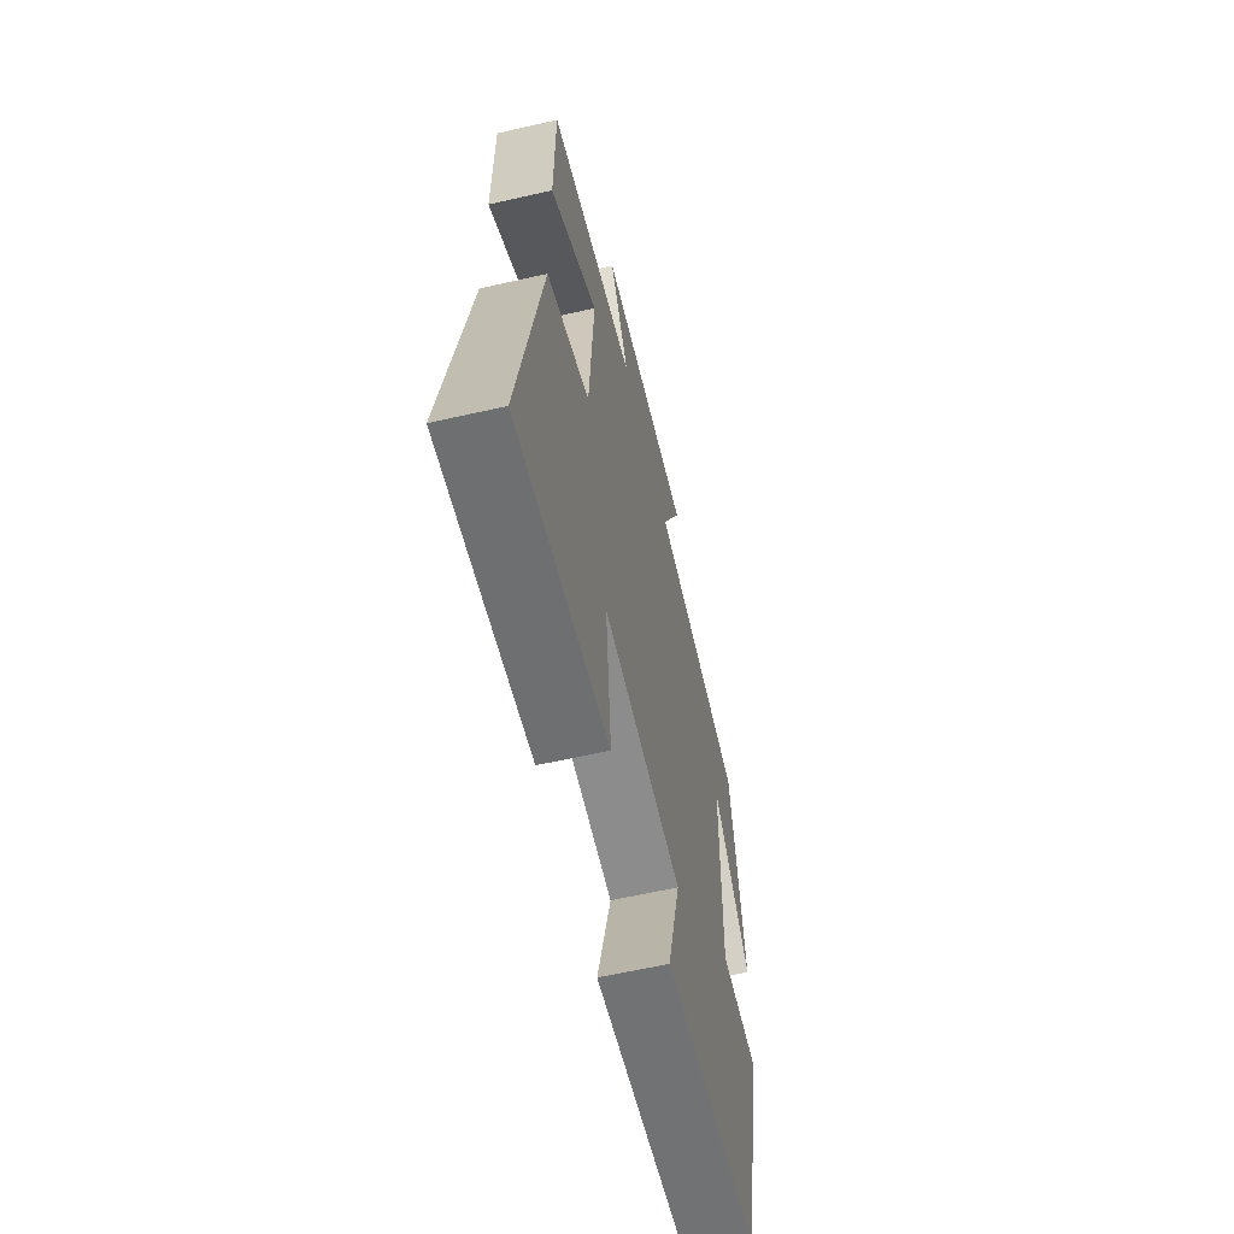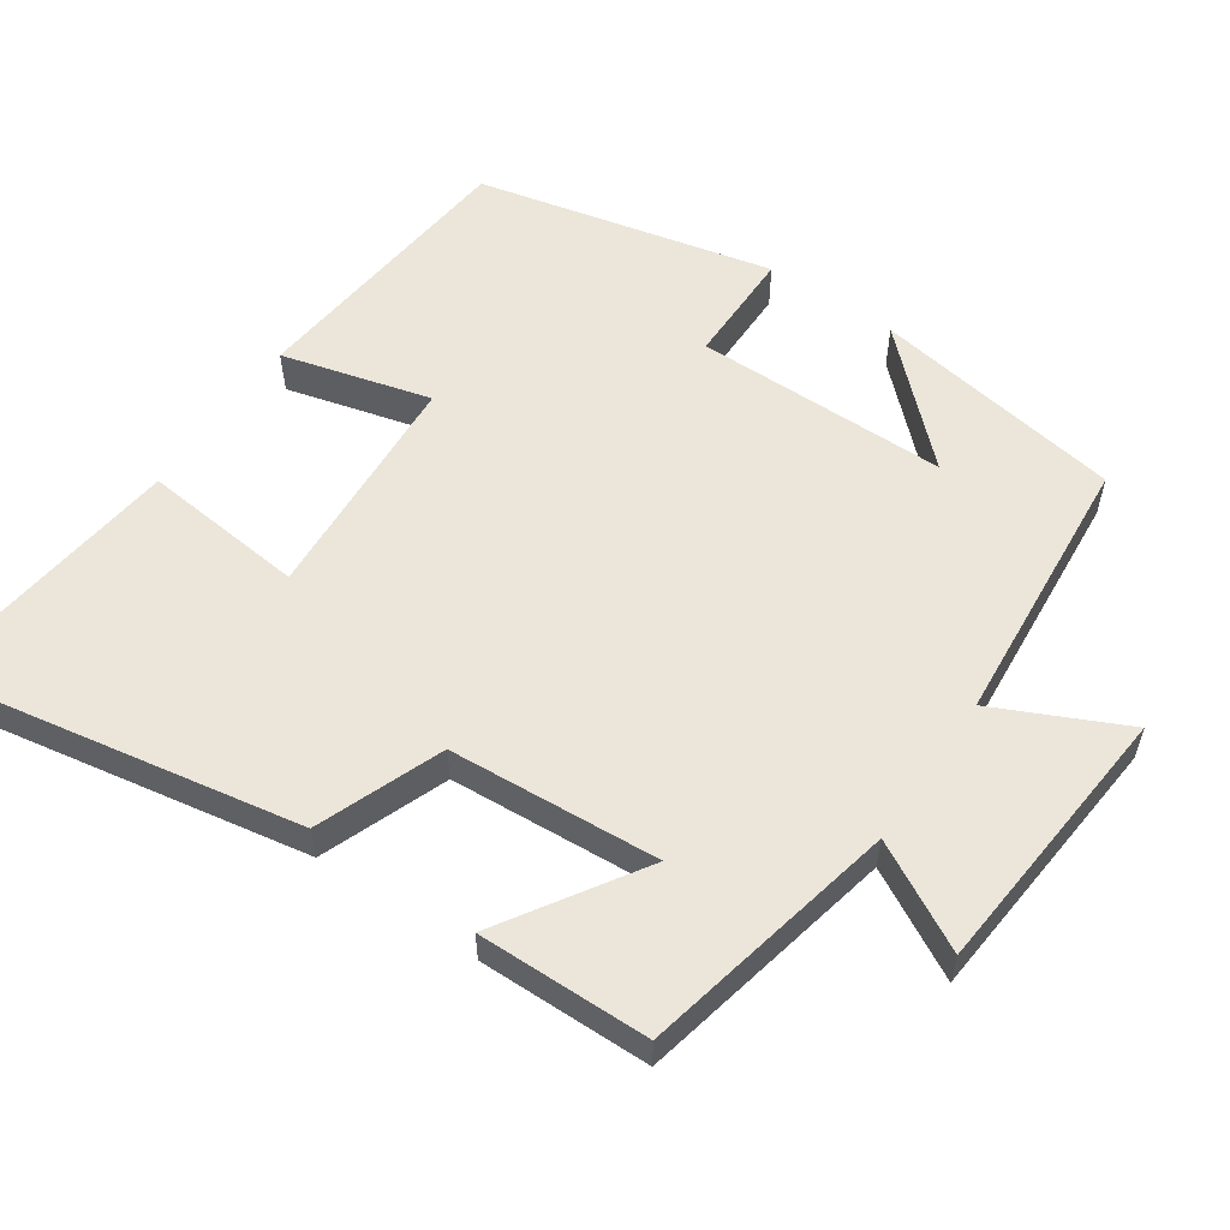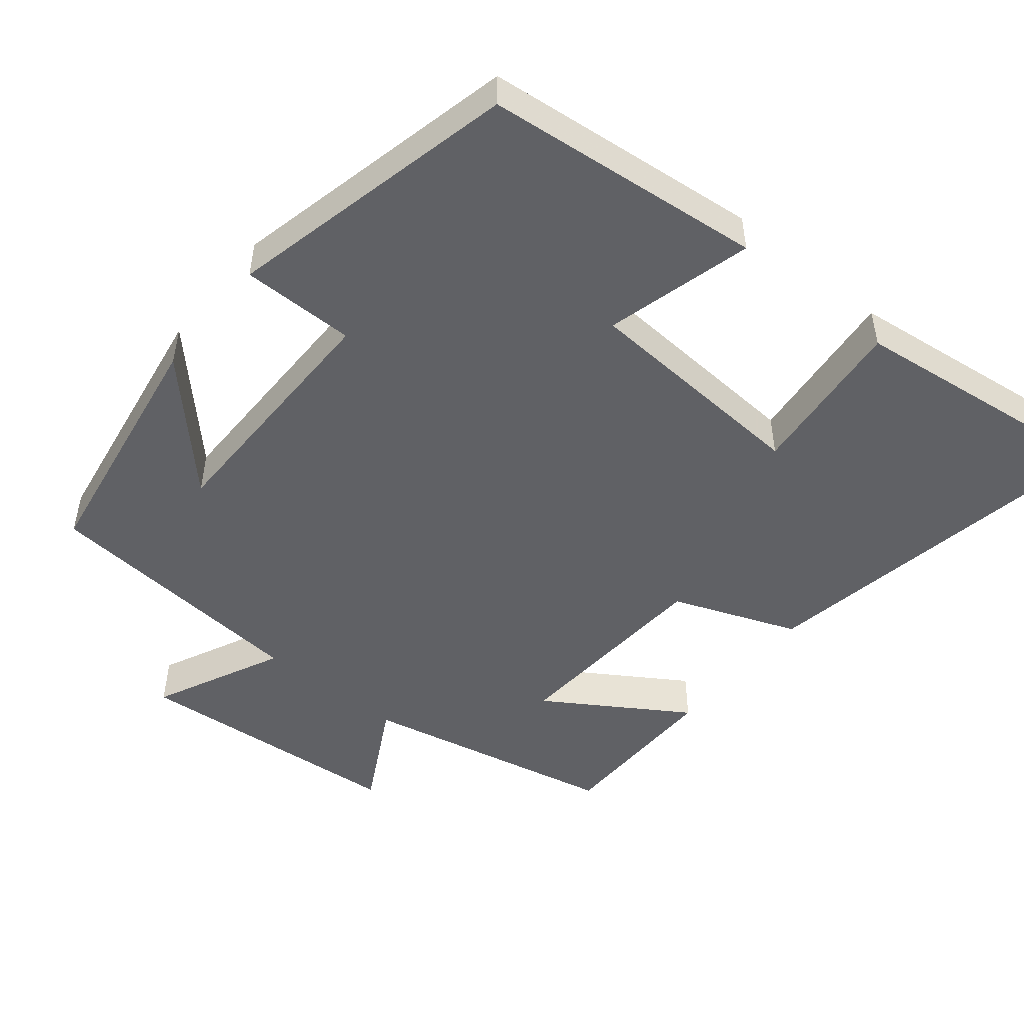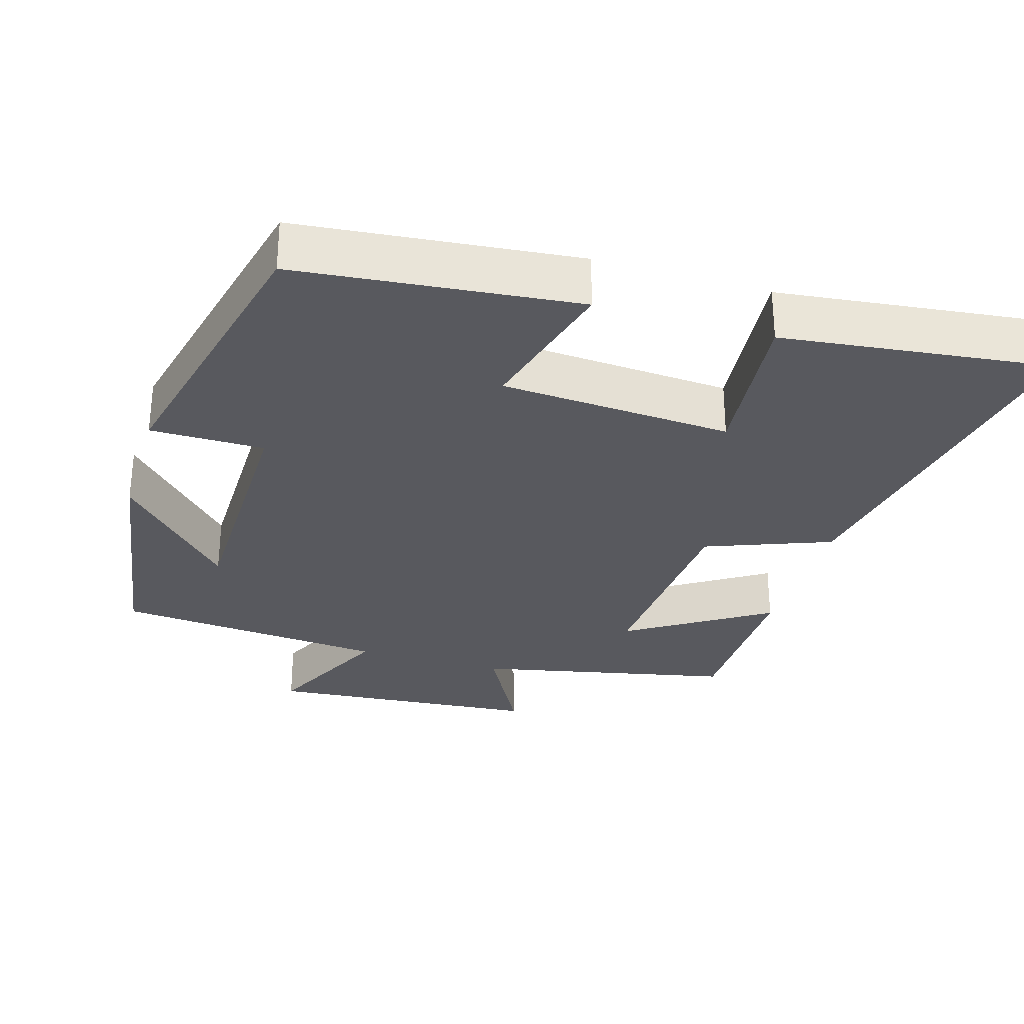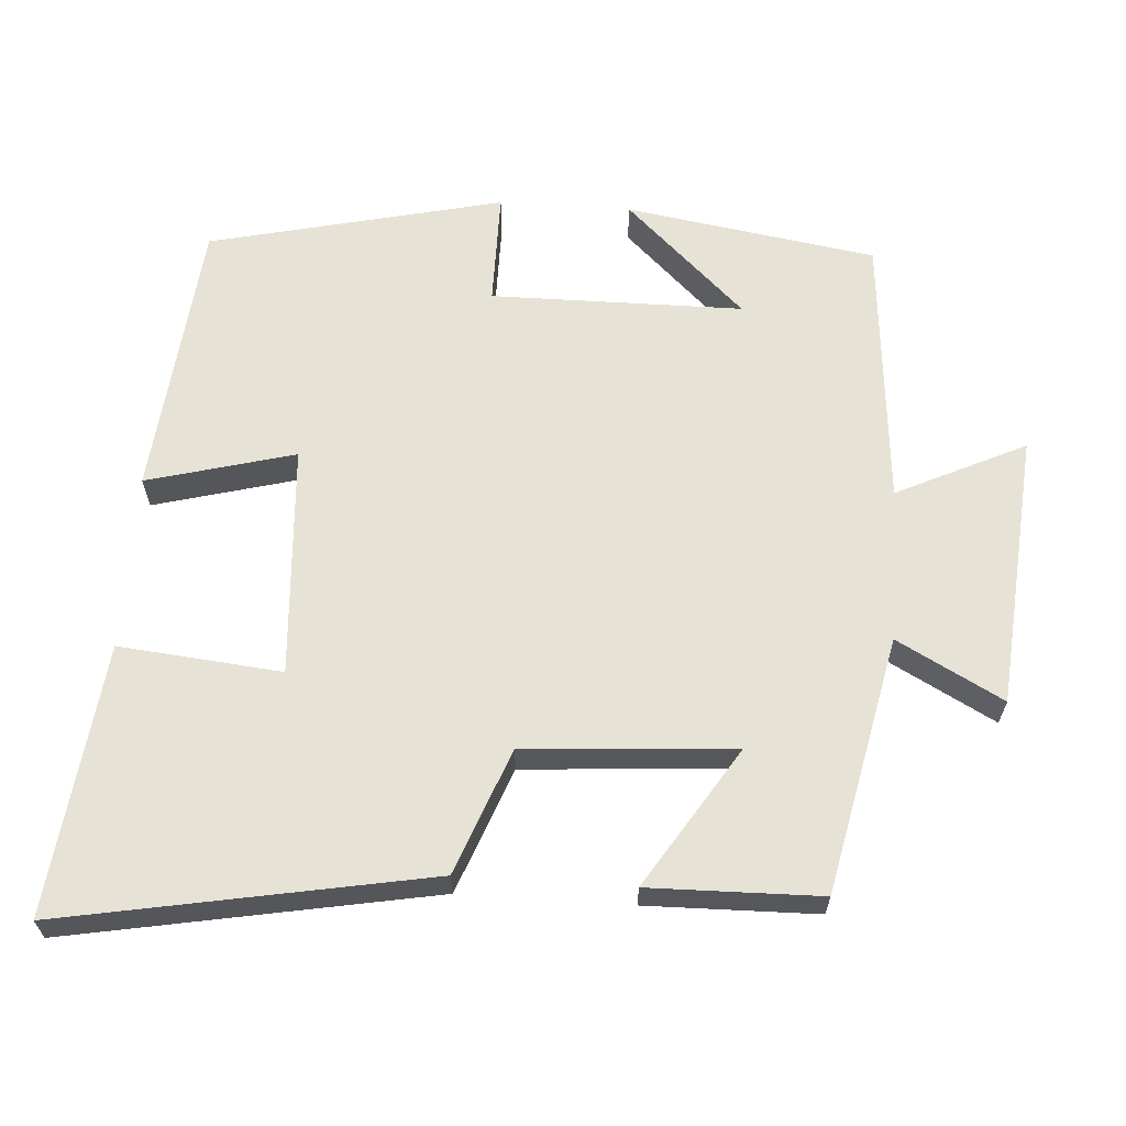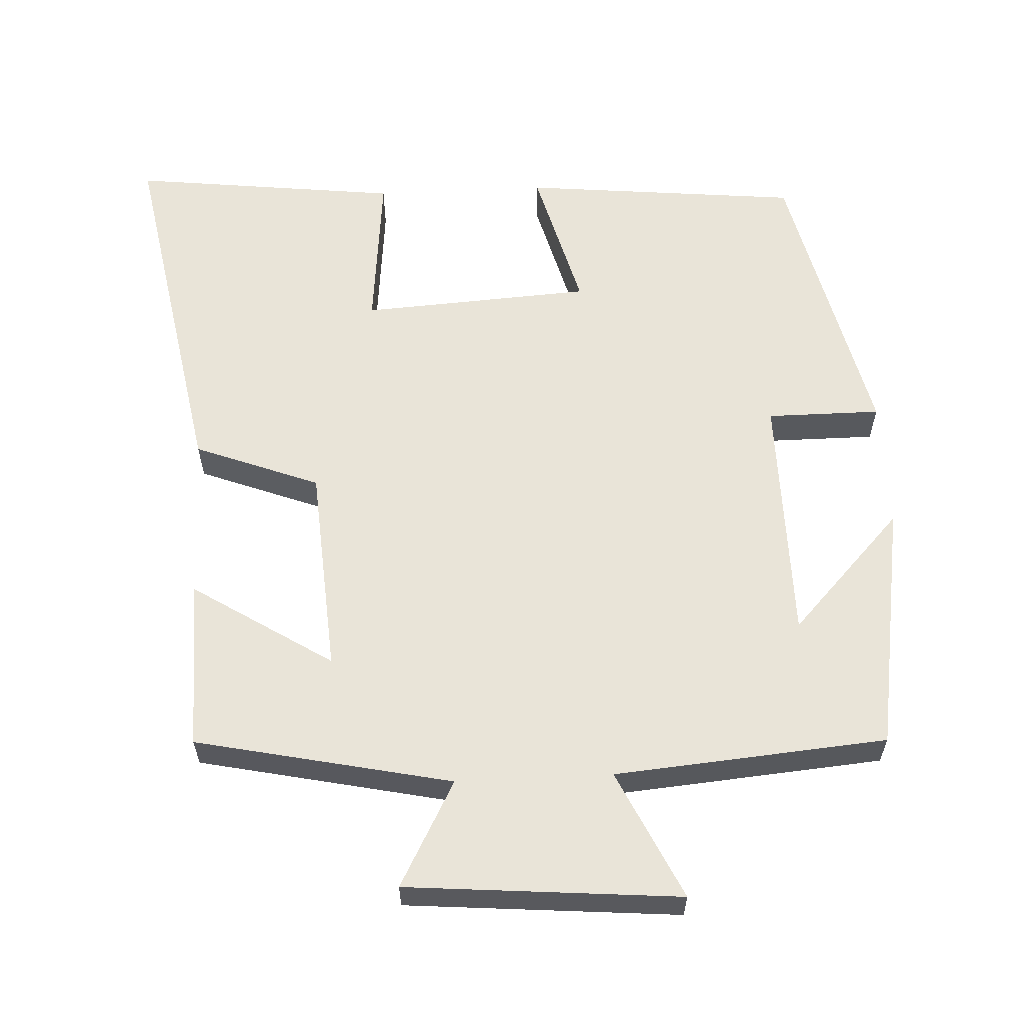
<metadata>
{"format":"obj","ext":"obj","renderer":"f3d","projection":"perspective","resolution":1024,"background":"white","views":[{"elev":-60.9,"azim":-76.9,"up":"+Z"},{"elev":56.6,"azim":-55.6,"up":"+Y"},{"elev":-49.4,"azim":140.9,"up":"+Y"},{"elev":-30.4,"azim":163.3,"up":"+Y"},{"elev":63.6,"azim":-86.2,"up":"+Y"},{"elev":60.1,"azim":-2.8,"up":"+Y"}]}
</metadata>
<code>
v -0.496 0.07 0.425
v -0.144 0.07 0.5
v -0.222 0.07 0.645
v 0.154 0.07 0.677
v 0.07 0.07 0.5
v 0.445 0.07 0.468
v 0.5 0.07 0.124
v 0.345 0.07 0.288
v 0.343 0.07 -0.058
v 0.5 0.07 -0.058
v 0.407 0.07 -0.461
v 0.022 0.07 -0.5
v 0.076 0.07 -0.297
v -0.242 0.07 -0.277
v -0.22 0.07 -0.5
v -0.591 0.07 -0.544
v -0.5 0.07 -0.042
v -0.328 0.07 0.024
v -0.308 0.07 0.312
v -0.5 0.07 0.19
v -0.496 0 0.425
v -0.144 0 0.5
v -0.222 0 0.645
v 0.154 0 0.677
v 0.07 0 0.5
v 0.445 0 0.468
v 0.5 0 0.124
v 0.345 0 0.288
v 0.343 0 -0.058
v 0.5 0 -0.058
v 0.407 0 -0.461
v 0.022 0 -0.5
v 0.076 0 -0.297
v -0.242 0 -0.277
v -0.22 0 -0.5
v -0.591 0 -0.544
v -0.5 0 -0.042
v -0.328 0 0.024
v -0.308 0 0.312
v -0.5 0 0.19
f 19 20 1 2
f 18 19 2
f 15 16 17 18
f 14 15 18
f 13 14 18 2
f 10 11 12 13
f 9 10 13
f 8 9 13 2
f 6 7 8
f 5 6 8 2
f 2 3 4 5
f 22 21 40 39
f 22 39 38
f 38 37 36 35
f 38 35 34
f 22 38 34 33
f 33 32 31 30
f 33 30 29
f 22 33 29 28
f 28 27 26
f 22 28 26 25
f 25 24 23 22
f 1 21 22 2
f 2 22 23 3
f 3 23 24 4
f 4 24 25 5
f 5 25 26 6
f 6 26 27 7
f 7 27 28 8
f 8 28 29 9
f 9 29 30 10
f 10 30 31 11
f 11 31 32 12
f 12 32 33 13
f 13 33 34 14
f 14 34 35 15
f 15 35 36 16
f 16 36 37 17
f 17 37 38 18
f 18 38 39 19
f 19 39 40 20
f 20 40 21 1

</code>
